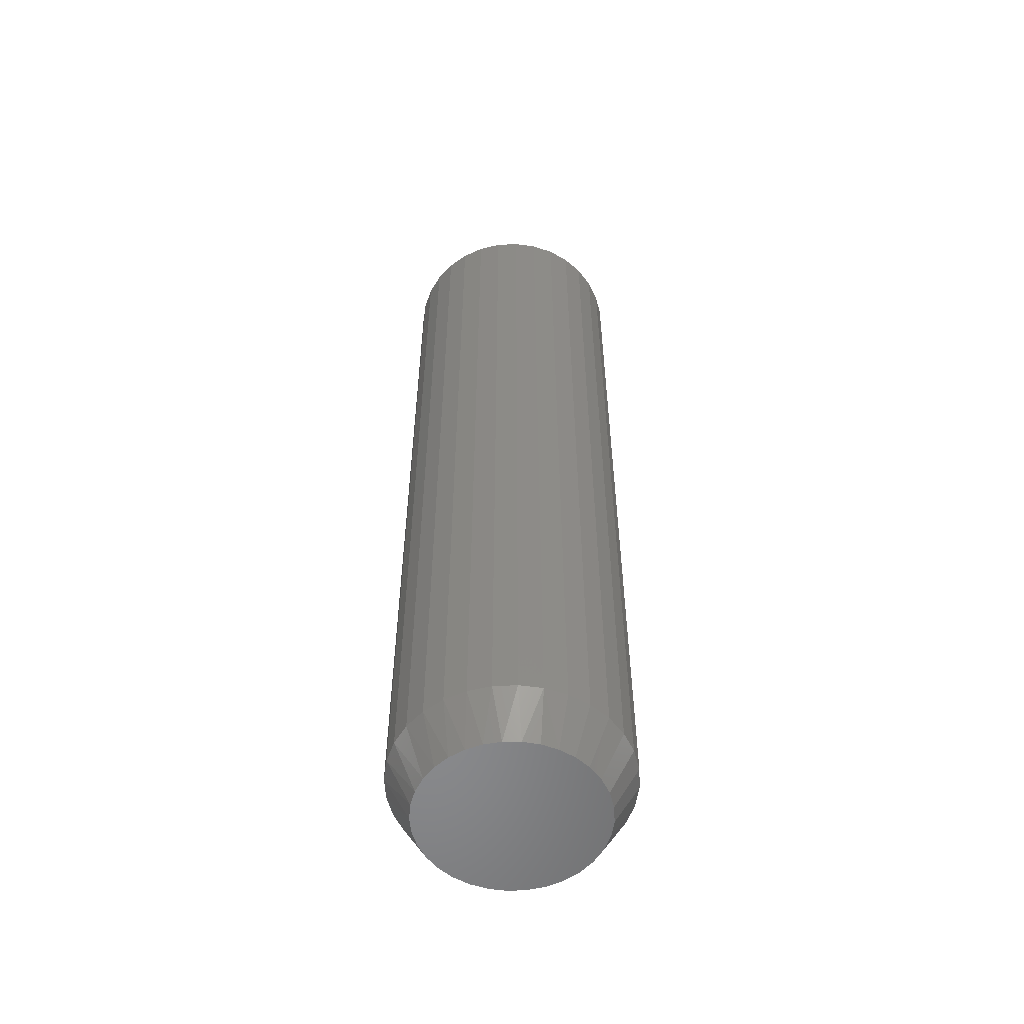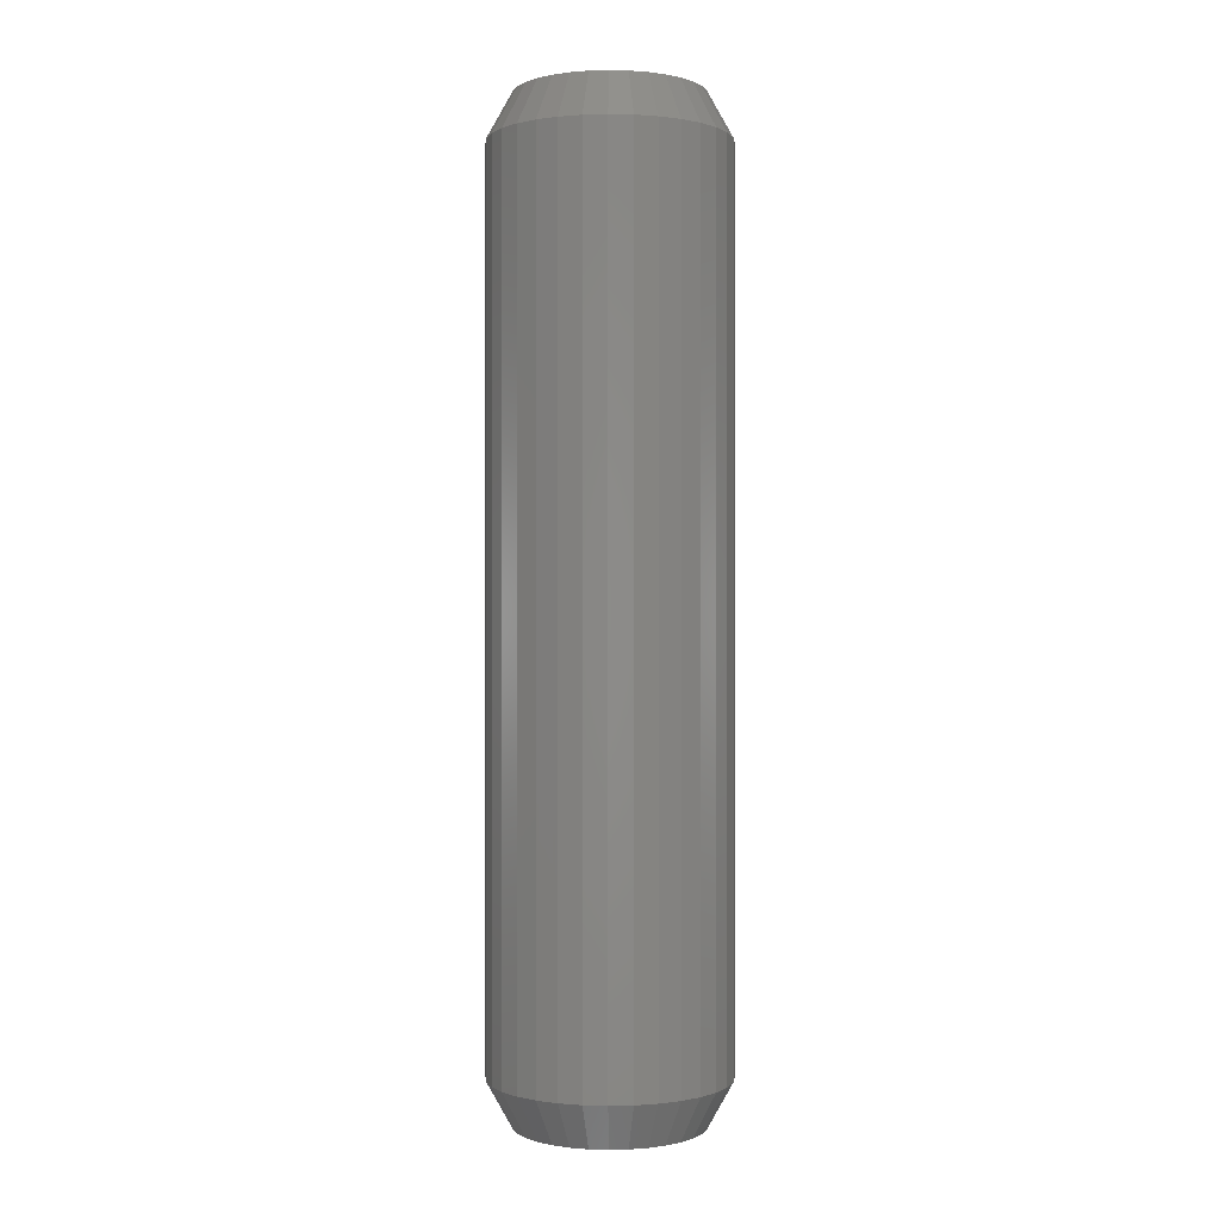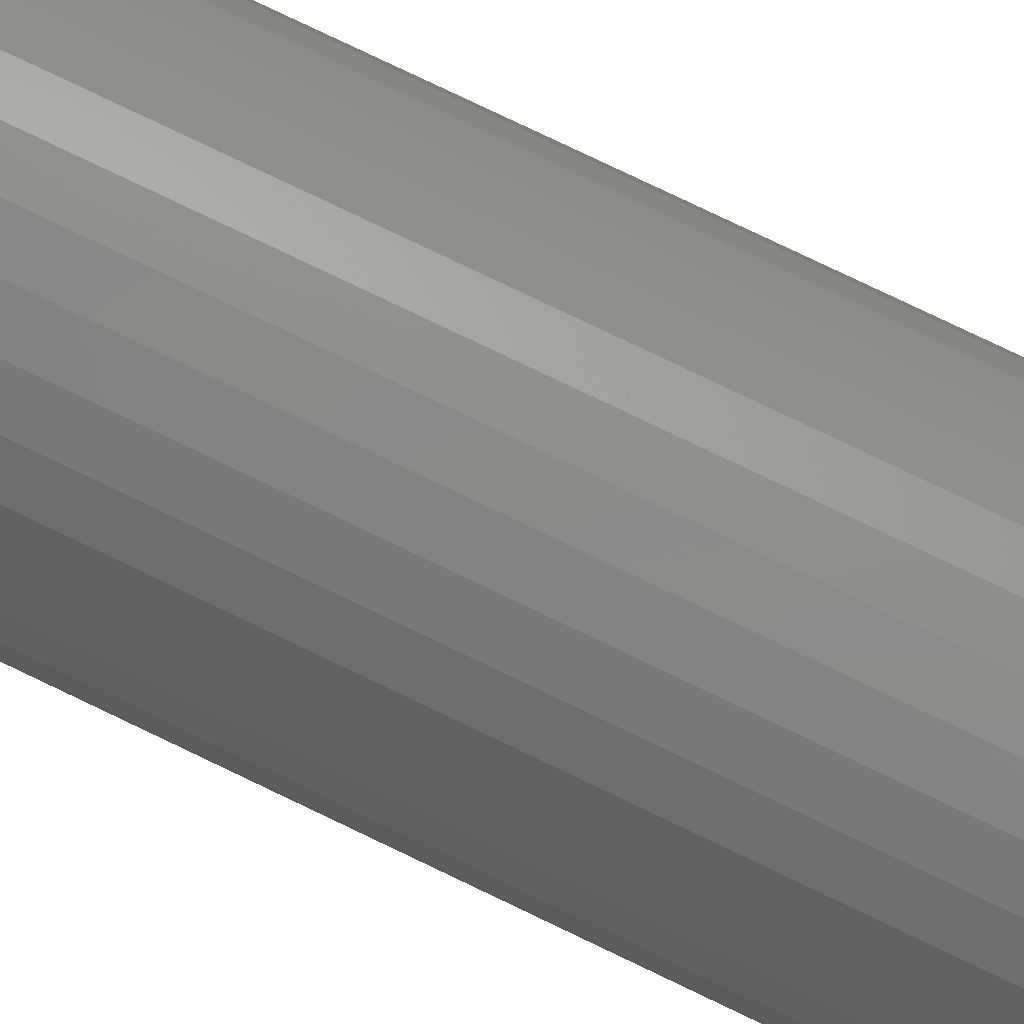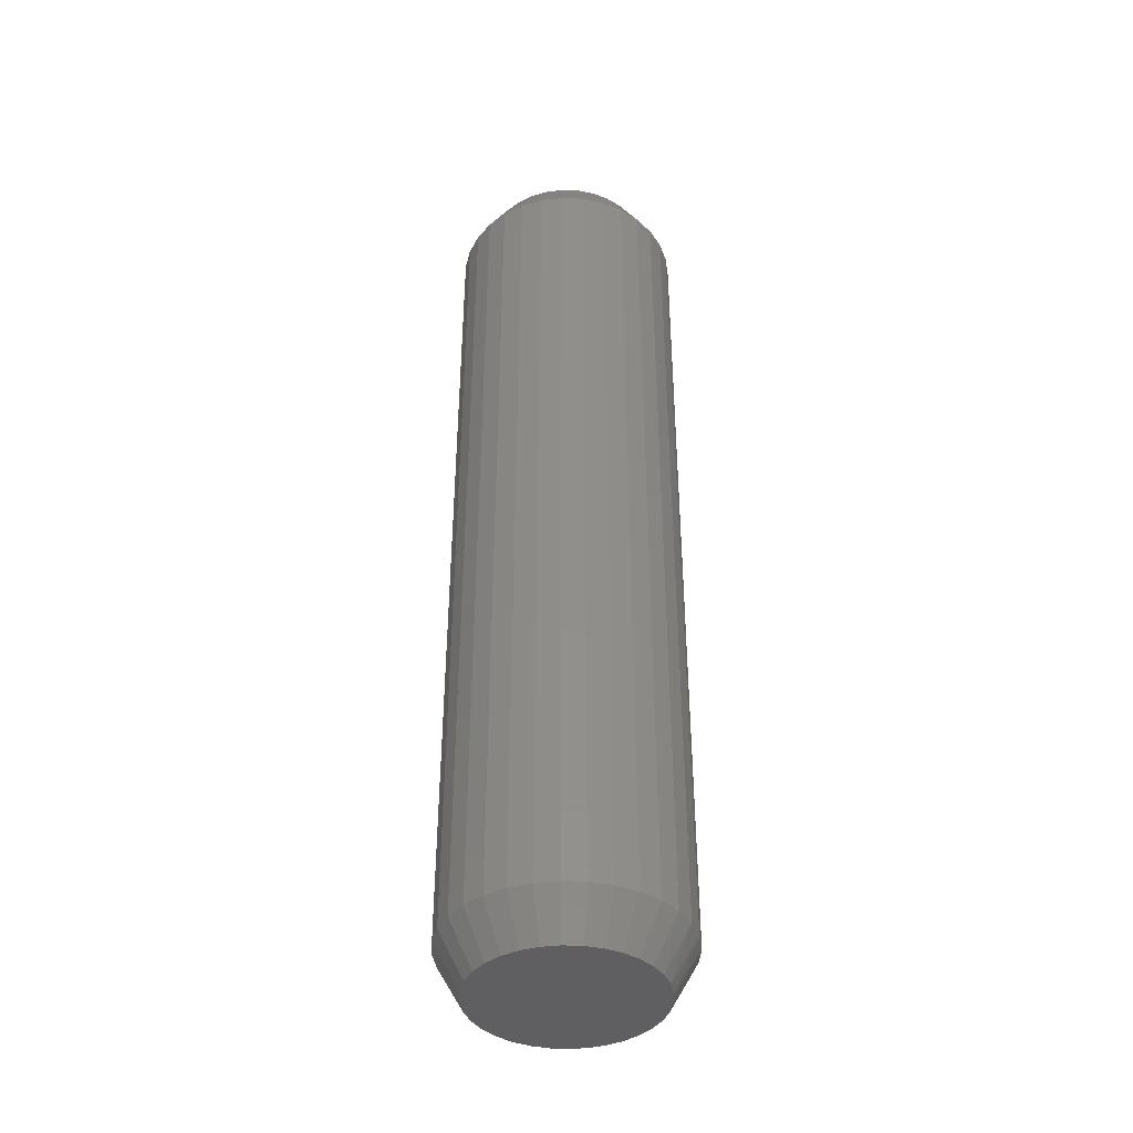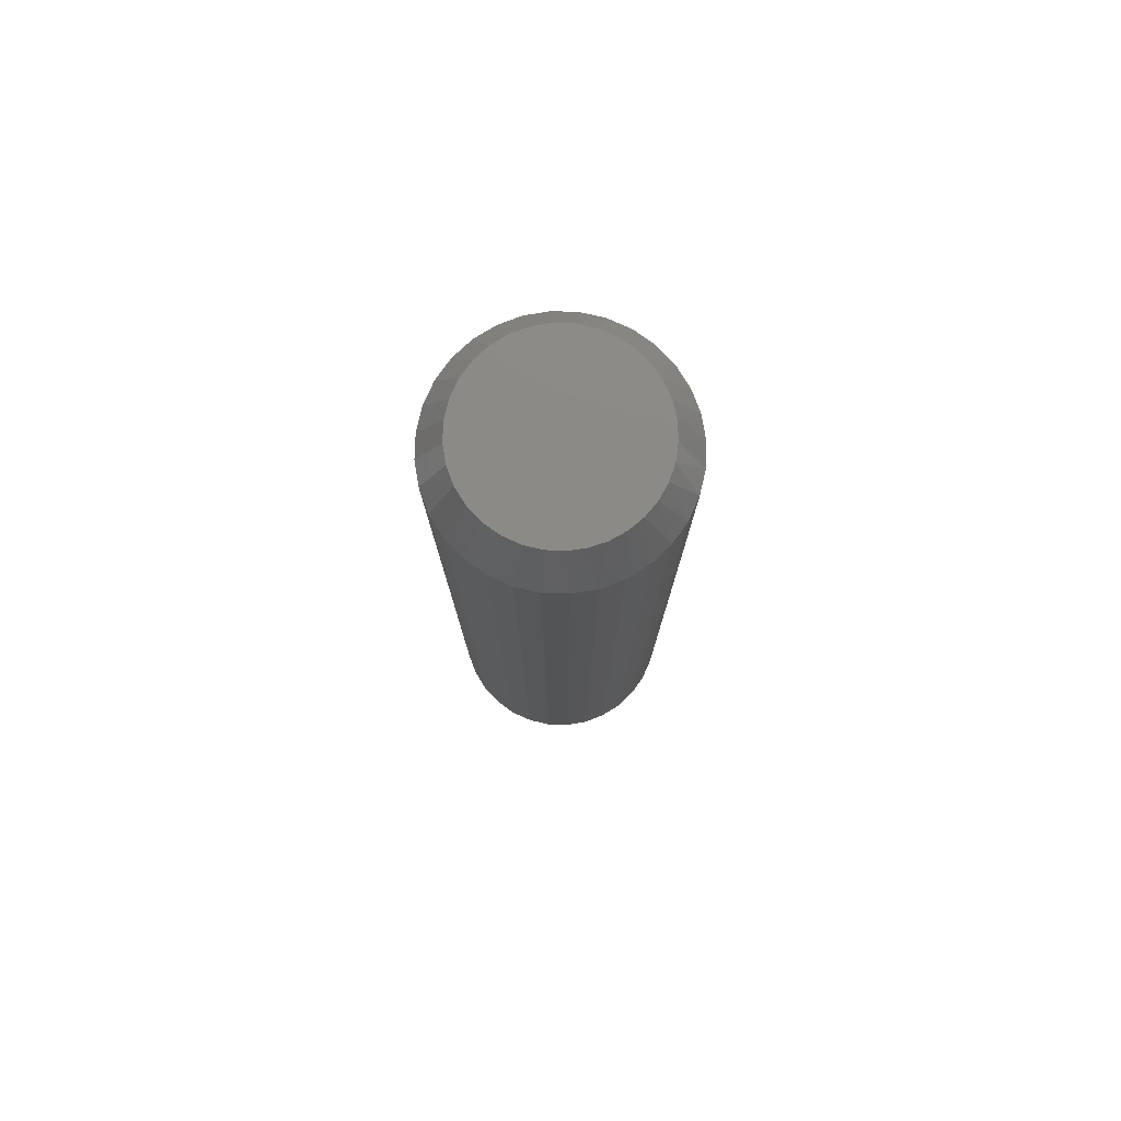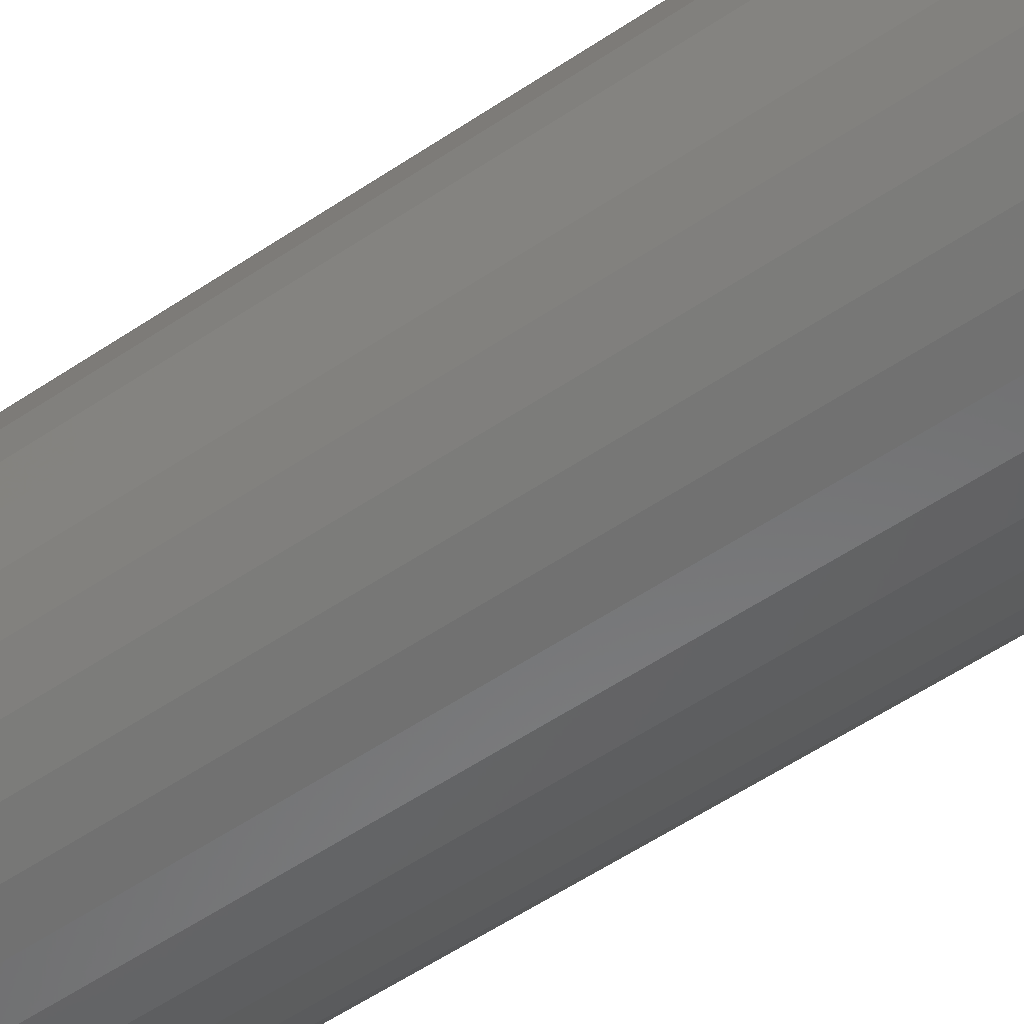
<metadata>
{"format":"stl","ext":"stl","renderer":"f3d","projection":"perspective","resolution":1024,"background":"white","views":[{"elev":-55.5,"azim":42.4,"up":"+Y"},{"elev":0.0,"azim":158.3,"up":"+Y"},{"elev":78.5,"azim":-64.4,"up":"+Z"},{"elev":-40.4,"azim":-110.0,"up":"+Y"},{"elev":78.4,"azim":-71.3,"up":"+Y"},{"elev":-51.7,"azim":126.8,"up":"+Z"}]}
</metadata>
<code>
# stl→obj: 130 verts, 256 faces
v 0.1835 0.6797 -6.671e-17
v 0.1835 -0.6797 -6.671e-17
v 0.18 0.6797 -0.03542
v 0.18 -0.6797 -0.03542
v 0.1696 0.6797 -0.06949
v 0.1696 -0.6797 -0.06949
v 0.1529 0.6797 -0.1009
v 0.1529 -0.6797 -0.1009
v 0.1303 0.6797 -0.1284
v 0.1303 -0.6797 -0.1284
v 0.1028 0.6797 -0.151
v 0.1028 -0.6797 -0.151
v 0.07138 0.6797 -0.1678
v 0.07138 -0.6797 -0.1678
v 0.03732 0.6797 -0.1781
v 0.03732 -0.6797 -0.1781
v 0.001891 0.6797 -0.1816
v 0.001891 -0.6797 -0.1816
v -0.03353 0.6797 -0.1781
v -0.03353 -0.6797 -0.1781
v -0.0676 0.6797 -0.1678
v -0.0676 -0.6797 -0.1678
v -0.09899 0.6797 -0.151
v -0.09899 -0.6797 -0.151
v -0.1265 0.6797 -0.1284
v -0.1265 -0.6797 -0.1284
v -0.1491 0.6797 -0.1009
v -0.1491 -0.6797 -0.1009
v -0.1659 0.6797 -0.06949
v -0.1659 -0.6797 -0.06949
v -0.1762 0.6797 -0.03542
v -0.1762 -0.6797 -0.03542
v -0.1797 0.6797 2.224e-17
v -0.1797 -0.6797 2.224e-17
v -0.1762 0.6797 0.03542
v -0.1762 -0.6797 0.03542
v -0.1659 0.6797 0.06949
v -0.1659 -0.6797 0.06949
v -0.1491 0.6797 0.1009
v -0.1491 -0.6797 0.1009
v -0.1265 0.6797 0.1284
v -0.1265 -0.6797 0.1284
v -0.09899 0.6797 0.151
v -0.09899 -0.6797 0.151
v -0.0676 0.6797 0.1678
v -0.0676 -0.6797 0.1678
v -0.03353 0.6797 0.1781
v -0.03353 -0.6797 0.1781
v 0.001891 0.6797 0.1816
v 0.001891 -0.6797 0.1816
v 0.03732 0.6797 0.1781
v 0.03732 -0.6797 0.1781
v 0.07138 0.6797 0.1678
v 0.07138 -0.6797 0.1678
v 0.1028 0.6797 0.151
v 0.1028 -0.6797 0.151
v 0.1303 0.6797 0.1284
v 0.1303 -0.6797 0.1284
v 0.1529 0.6797 0.1009
v 0.1529 -0.6797 0.1009
v 0.1696 0.6797 0.06949
v 0.1696 -0.6797 0.06949
v 0.18 0.6797 0.03542
v 0.18 -0.6797 0.03542
v -0.03711 0.75 0.1371
v -0.01126 0.75 0.1419
v 0.01504 0.75 0.1419
v 0.04089 0.75 0.1371
v -0.06163 0.75 0.1276
v 0.06542 0.75 0.1276
v 0.0297 0.75 -0.1398
v -0.02591 0.75 -0.1398
v 0.05643 0.75 -0.1317
v 0.001891 0.75 -0.1425
v -0.05265 0.75 -0.1317
v -0.07729 0.75 -0.1185
v 0.08107 0.75 -0.1185
v -0.09888 0.75 -0.1008
v 0.1027 0.75 -0.1008
v -0.1166 0.75 -0.07918
v 0.1204 0.75 -0.07918
v -0.1298 0.75 -0.05454
v 0.1336 0.75 -0.05454
v -0.1379 0.75 -0.0278
v 0.1417 0.75 -0.0278
v -0.1406 0.75 -1.393e-06
v 0.1444 0.75 -1.775e-16
v -0.1382 0.75 0.02619
v 0.142 0.75 0.02619
v -0.131 0.75 0.05148
v 0.1348 0.75 0.05148
v -0.1193 0.75 0.07502
v 0.1231 0.75 0.07503
v -0.1034 0.75 0.09601
v 0.1072 0.75 0.09601
v -0.08399 0.75 0.1137
v 0.08778 0.75 0.1137
v 0.01504 -0.75 0.1419
v -0.01126 -0.75 0.1419
v -0.03711 -0.75 0.1371
v 0.04089 -0.75 0.1371
v -0.06163 -0.75 0.1276
v 0.06542 -0.75 0.1276
v 0.05643 -0.75 -0.1317
v -0.02591 -0.75 -0.1398
v 0.0297 -0.75 -0.1398
v 0.001891 -0.75 -0.1425
v 0.08778 -0.75 0.1137
v -0.08399 -0.75 0.1137
v 0.1072 -0.75 0.09601
v -0.1034 -0.75 0.09601
v 0.1231 -0.75 0.07503
v -0.1193 -0.75 0.07502
v 0.1348 -0.75 0.05148
v -0.131 -0.75 0.05148
v 0.142 -0.75 0.02619
v -0.1382 -0.75 0.02619
v 0.1444 -0.75 -1.689e-16
v -0.1406 -0.75 -1.393e-06
v 0.1417 -0.75 -0.0278
v -0.1379 -0.75 -0.0278
v 0.1336 -0.75 -0.05454
v -0.1298 -0.75 -0.05454
v 0.1204 -0.75 -0.07918
v -0.1166 -0.75 -0.07918
v 0.1027 -0.75 -0.1008
v -0.09888 -0.75 -0.1008
v 0.08107 -0.75 -0.1185
v -0.07729 -0.75 -0.1185
v -0.05265 -0.75 -0.1317
f 1 2 3
f 3 2 4
f 3 4 5
f 5 4 6
f 5 6 7
f 7 6 8
f 7 8 9
f 9 8 10
f 9 10 11
f 11 10 12
f 11 12 13
f 13 12 14
f 13 14 15
f 15 14 16
f 15 16 17
f 17 16 18
f 17 18 19
f 19 18 20
f 19 20 21
f 21 20 22
f 21 22 23
f 23 22 24
f 23 24 25
f 25 24 26
f 25 26 27
f 27 26 28
f 27 28 29
f 29 28 30
f 29 30 31
f 31 30 32
f 31 32 33
f 33 32 34
f 33 34 35
f 35 34 36
f 35 36 37
f 37 36 38
f 37 38 39
f 39 38 40
f 39 40 41
f 41 40 42
f 41 42 43
f 43 42 44
f 43 44 45
f 45 44 46
f 45 46 47
f 47 46 48
f 47 48 49
f 49 48 50
f 49 50 51
f 51 50 52
f 51 52 53
f 53 52 54
f 53 54 55
f 55 54 56
f 55 56 57
f 57 56 58
f 57 58 59
f 59 58 60
f 59 60 61
f 61 60 62
f 61 62 63
f 63 62 64
f 63 64 1
f 1 64 2
f 65 66 67
f 68 65 67
f 69 65 68
f 70 69 68
f 71 72 73
f 74 72 71
f 72 75 73
f 73 75 76
f 73 76 77
f 77 76 78
f 77 78 79
f 79 78 80
f 79 80 81
f 81 80 82
f 81 82 83
f 83 82 84
f 83 84 85
f 85 84 86
f 85 86 87
f 87 86 88
f 87 88 89
f 89 88 90
f 89 90 91
f 91 90 92
f 91 92 93
f 93 92 94
f 93 94 95
f 95 94 96
f 95 96 97
f 97 96 69
f 97 69 70
f 71 15 74
f 74 15 17
f 74 17 72
f 72 17 19
f 72 19 75
f 75 19 21
f 75 21 76
f 76 21 23
f 76 23 78
f 78 23 25
f 78 25 80
f 80 25 27
f 80 27 82
f 82 27 29
f 82 29 84
f 84 29 31
f 84 31 86
f 86 31 33
f 15 71 13
f 13 71 73
f 13 73 11
f 11 73 77
f 11 77 9
f 9 77 79
f 9 79 7
f 7 79 81
f 7 81 5
f 5 81 83
f 5 83 3
f 3 83 85
f 3 85 1
f 1 85 87
f 95 57 59
f 97 55 57
f 97 57 95
f 53 70 68
f 53 55 70
f 70 55 97
f 67 49 51
f 67 51 68
f 51 53 68
f 66 47 49
f 66 49 67
f 65 45 47
f 65 47 66
f 69 43 45
f 69 45 65
f 41 96 94
f 41 43 96
f 96 43 69
f 39 41 94
f 1 87 63
f 63 87 89
f 63 89 61
f 61 89 91
f 61 91 59
f 59 91 93
f 59 93 95
f 86 33 88
f 88 33 35
f 88 35 90
f 90 35 37
f 90 37 92
f 92 37 39
f 92 39 94
f 98 99 100
f 98 100 101
f 101 100 102
f 101 102 103
f 104 105 106
f 106 105 107
f 103 102 108
f 108 102 109
f 108 109 110
f 110 109 111
f 110 111 112
f 112 111 113
f 112 113 114
f 114 113 115
f 114 115 116
f 116 115 117
f 116 117 118
f 118 117 119
f 118 119 120
f 120 119 121
f 120 121 122
f 122 121 123
f 122 123 124
f 124 123 125
f 124 125 126
f 126 125 127
f 126 127 128
f 128 127 129
f 128 129 104
f 104 129 130
f 104 130 105
f 12 104 14
f 14 104 106
f 14 106 16
f 16 106 107
f 16 107 18
f 18 107 105
f 18 105 20
f 104 12 128
f 128 12 10
f 128 10 126
f 126 10 8
f 126 8 124
f 124 8 6
f 124 6 122
f 122 6 4
f 122 4 120
f 120 4 2
f 120 2 118
f 127 24 129
f 129 24 22
f 129 22 130
f 130 22 20
f 130 20 105
f 24 127 26
f 26 127 125
f 26 125 28
f 28 125 123
f 28 123 30
f 30 123 121
f 30 121 32
f 32 121 119
f 32 119 34
f 60 58 110
f 58 56 108
f 110 58 108
f 101 103 54
f 103 56 54
f 108 56 103
f 52 50 98
f 101 52 98
f 101 54 52
f 50 48 99
f 98 50 99
f 48 46 100
f 99 48 100
f 46 44 102
f 100 46 102
f 111 109 42
f 109 44 42
f 102 44 109
f 111 42 40
f 111 40 113
f 113 40 38
f 113 38 115
f 115 38 36
f 115 36 117
f 117 36 34
f 117 34 119
f 110 112 60
f 60 112 114
f 60 114 62
f 62 114 116
f 62 116 64
f 64 116 118
f 64 118 2

</code>
